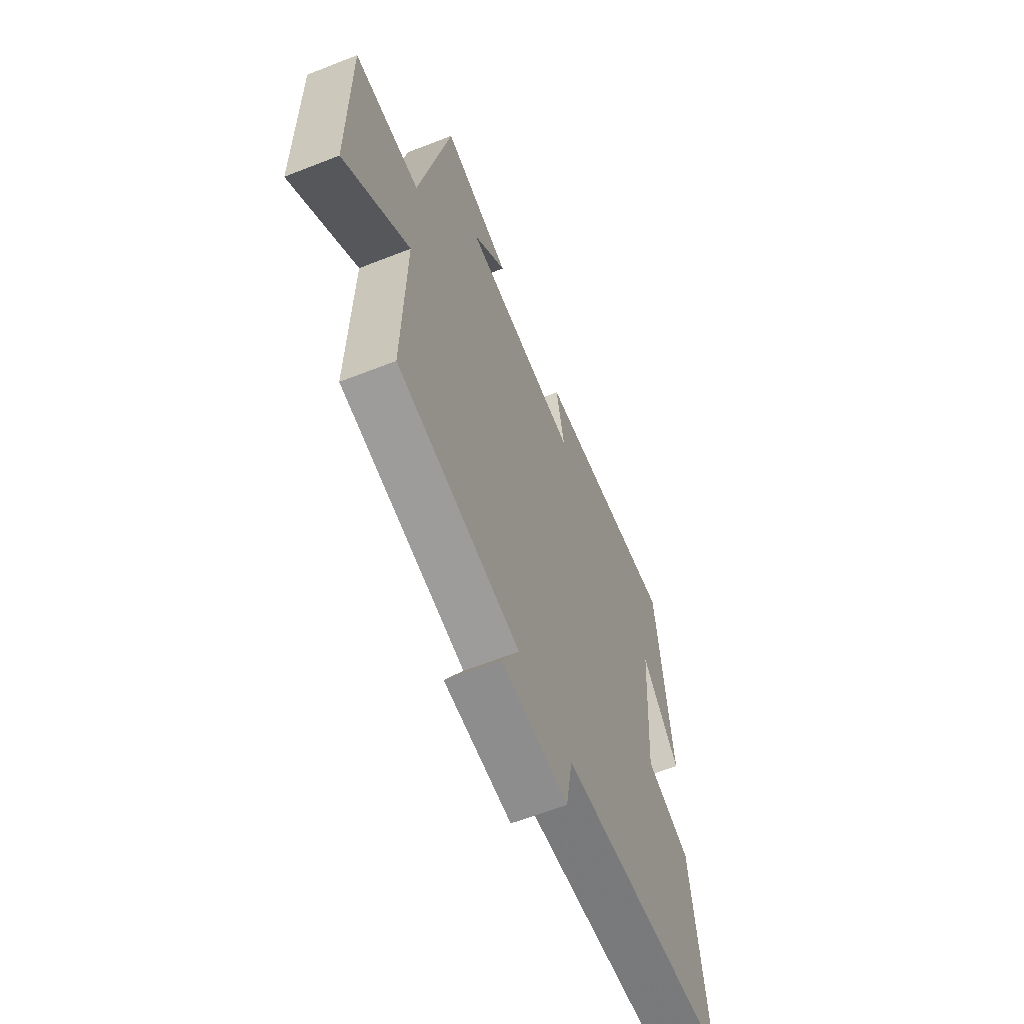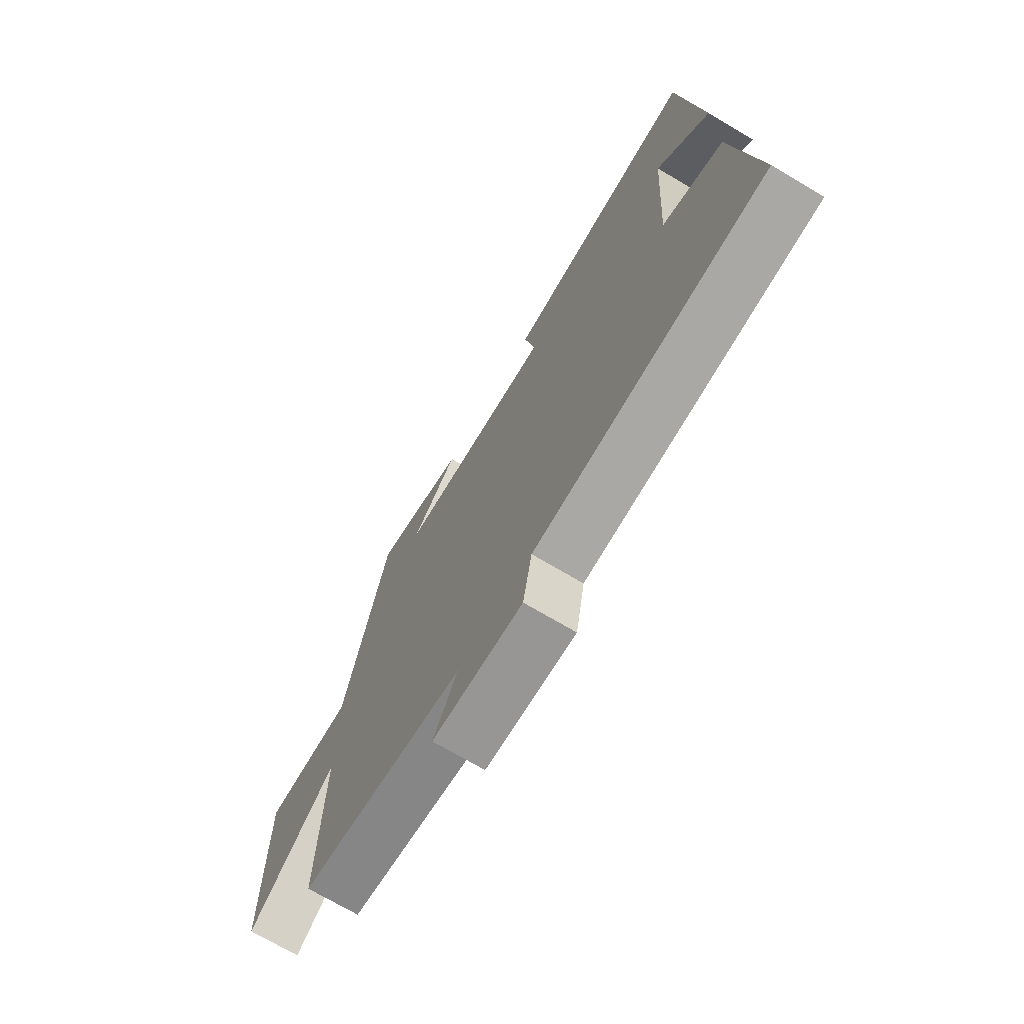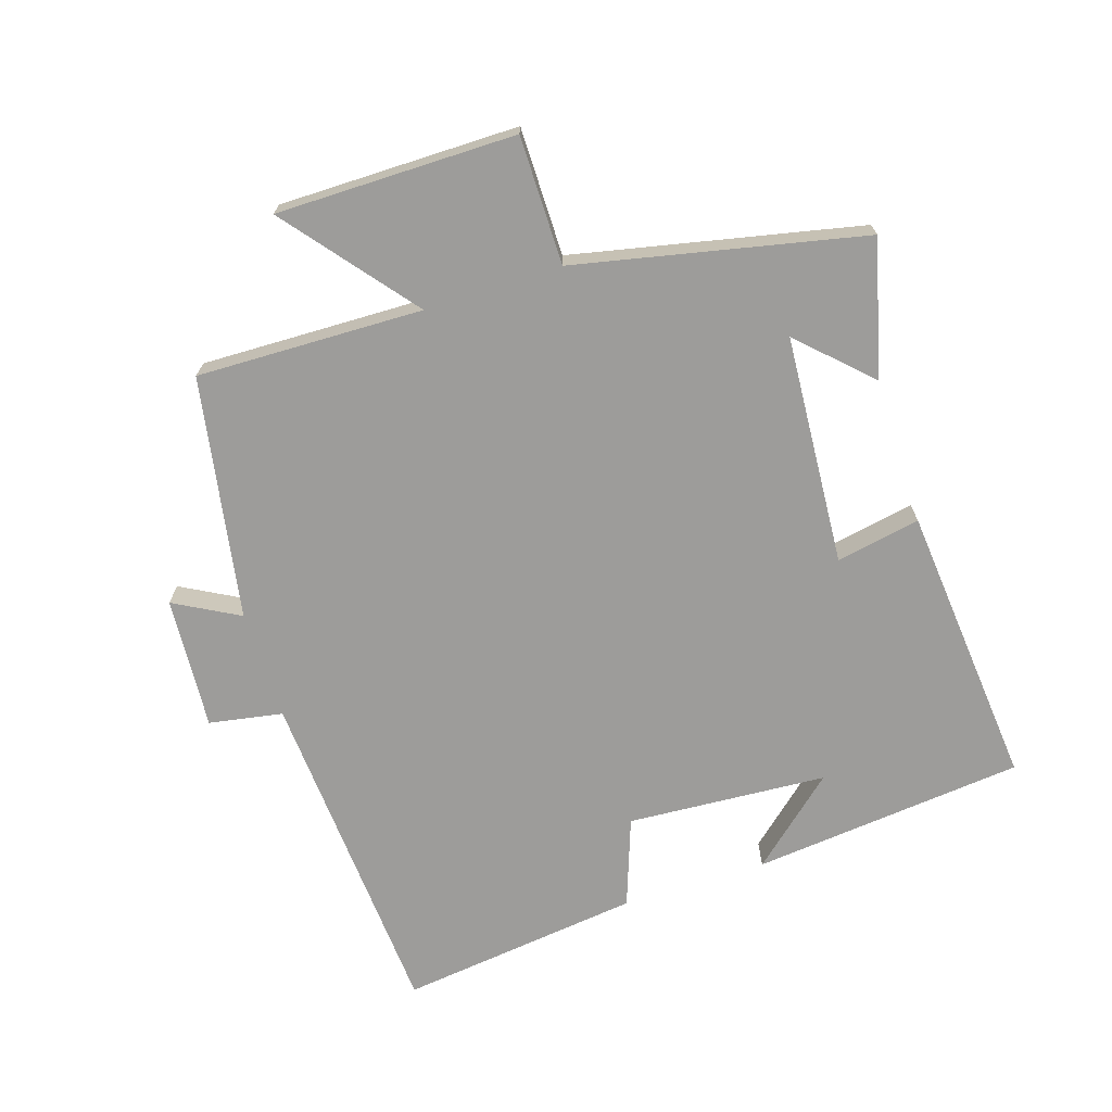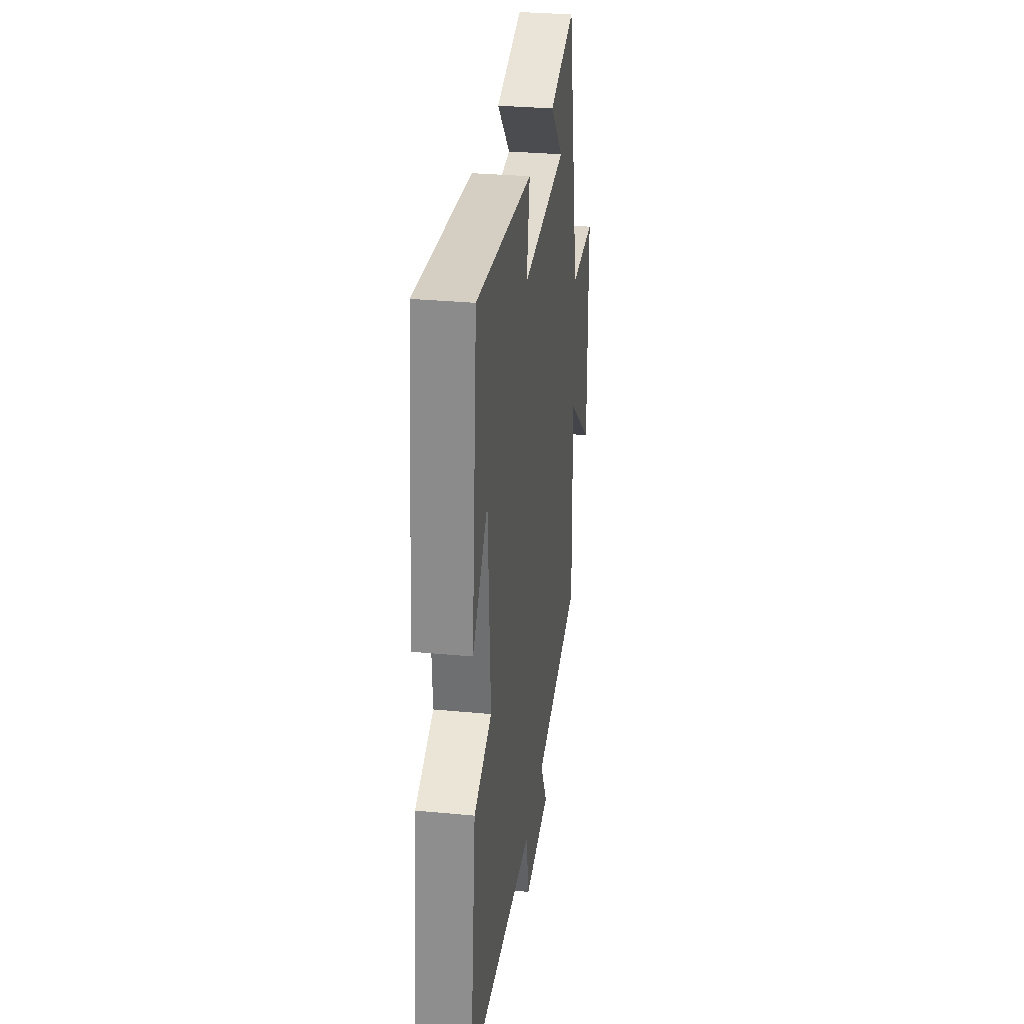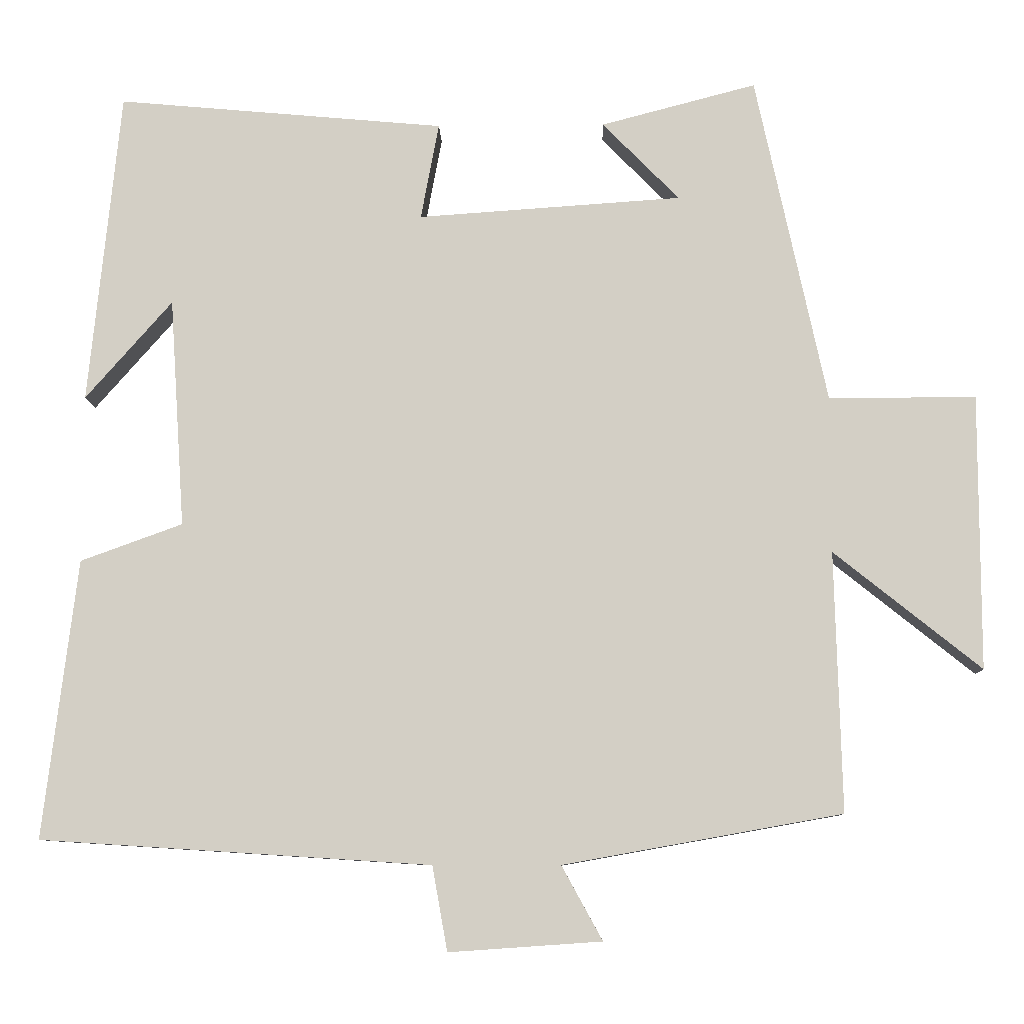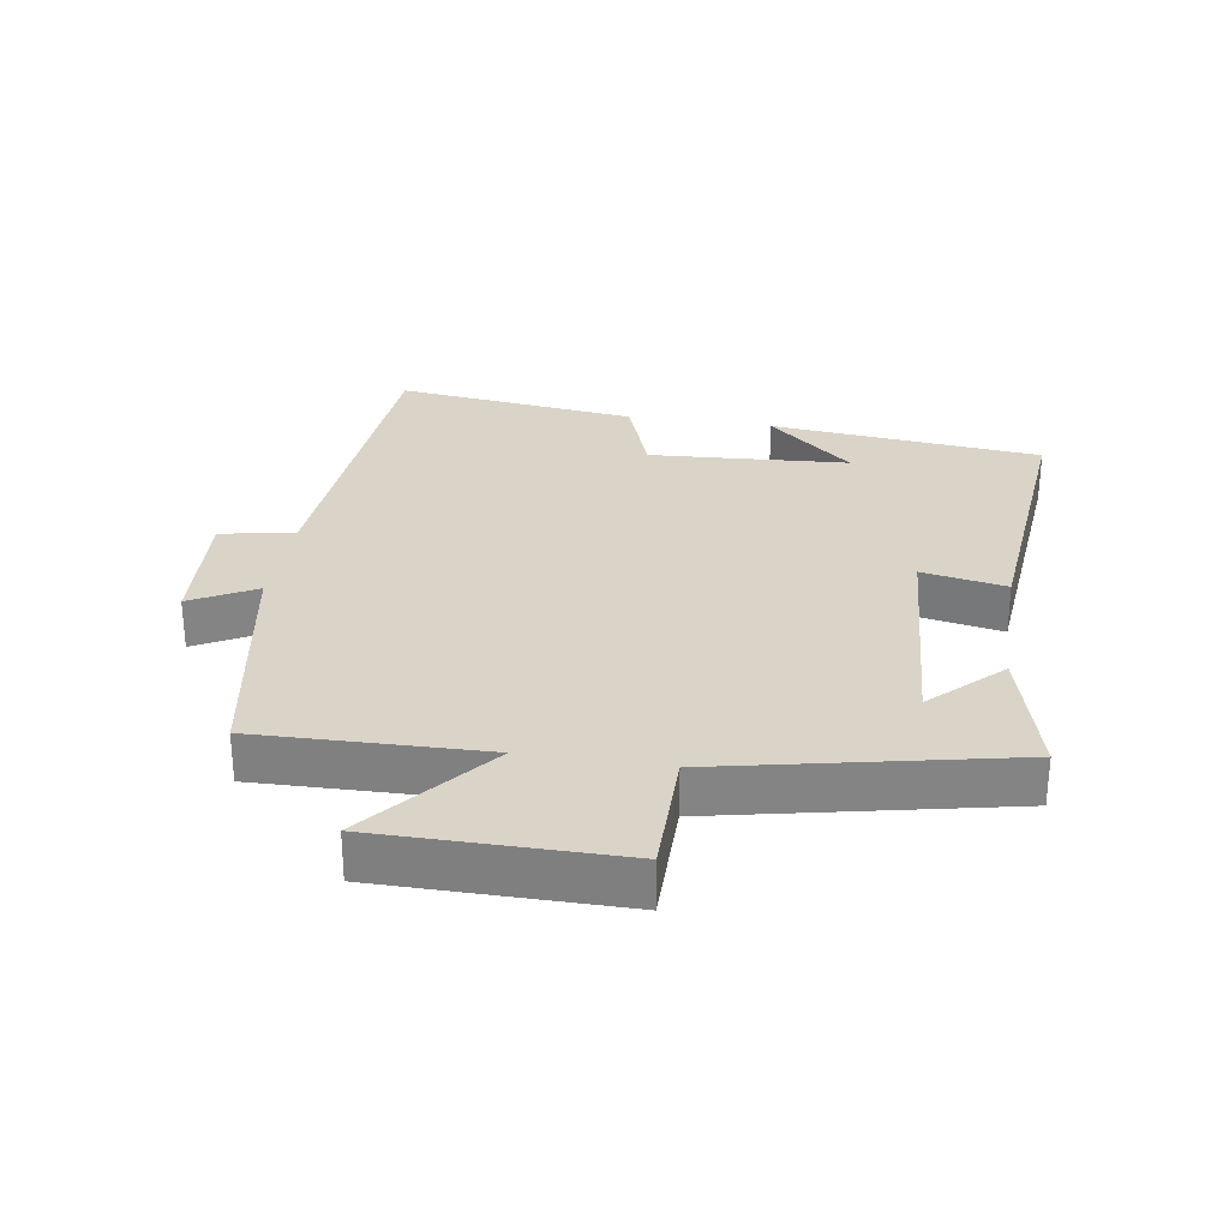
<metadata>
{"format":"obj","ext":"obj","renderer":"f3d","projection":"perspective","resolution":1024,"background":"white","views":[{"elev":-61.2,"azim":-68.1,"up":"+Z"},{"elev":-71.5,"azim":59.3,"up":"+Z"},{"elev":-70.1,"azim":-72.1,"up":"+Y"},{"elev":30.6,"azim":97.8,"up":"+Z"},{"elev":-8.9,"azim":-178.4,"up":"+Z"},{"elev":28.7,"azim":-80.9,"up":"+Y"}]}
</metadata>
<code>
v 0.545 0.07 -0.467
v 0.028 0.07 -0.5
v 0.008 0.07 -0.612
v -0.194 0.07 -0.598
v -0.14 0.07 -0.5
v -0.509 0.07 -0.434
v -0.5 0.07 -0.09
v -0.695 0.07 -0.246
v -0.695 0.07 0.118
v -0.5 0.07 0.118
v -0.406 0.07 0.554
v -0.2 0.07 0.5
v -0.302 0.07 0.396
v 0.048 0.07 0.372
v 0.024 0.07 0.5
v 0.458 0.07 0.539
v 0.5 0.07 0.124
v 0.385 0.07 0.255
v 0.365 0.07 -0.049
v 0.5 0.07 -0.098
v 0.545 0 -0.467
v 0.028 0 -0.5
v 0.008 0 -0.612
v -0.194 0 -0.598
v -0.14 0 -0.5
v -0.509 0 -0.434
v -0.5 0 -0.09
v -0.695 0 -0.246
v -0.695 0 0.118
v -0.5 0 0.118
v -0.406 0 0.554
v -0.2 0 0.5
v -0.302 0 0.396
v 0.048 0 0.372
v 0.024 0 0.5
v 0.458 0 0.539
v 0.5 0 0.124
v 0.385 0 0.255
v 0.365 0 -0.049
v 0.5 0 -0.098
f 19 20 1 2
f 18 19 2
f 16 17 18
f 14 15 16 18
f 13 14 18 2
f 11 12 13
f 10 11 13 2
f 7 8 9 10
f 7 10 2 3
f 5 6 7
f 5 7 3
f 3 4 5
f 22 21 40 39
f 22 39 38
f 38 37 36
f 38 36 35 34
f 22 38 34 33
f 33 32 31
f 22 33 31 30
f 30 29 28 27
f 23 22 30 27
f 27 26 25
f 23 27 25
f 25 24 23
f 1 21 22 2
f 2 22 23 3
f 3 23 24 4
f 4 24 25 5
f 5 25 26 6
f 6 26 27 7
f 7 27 28 8
f 8 28 29 9
f 9 29 30 10
f 10 30 31 11
f 11 31 32 12
f 12 32 33 13
f 13 33 34 14
f 14 34 35 15
f 15 35 36 16
f 16 36 37 17
f 17 37 38 18
f 18 38 39 19
f 19 39 40 20
f 20 40 21 1

</code>
